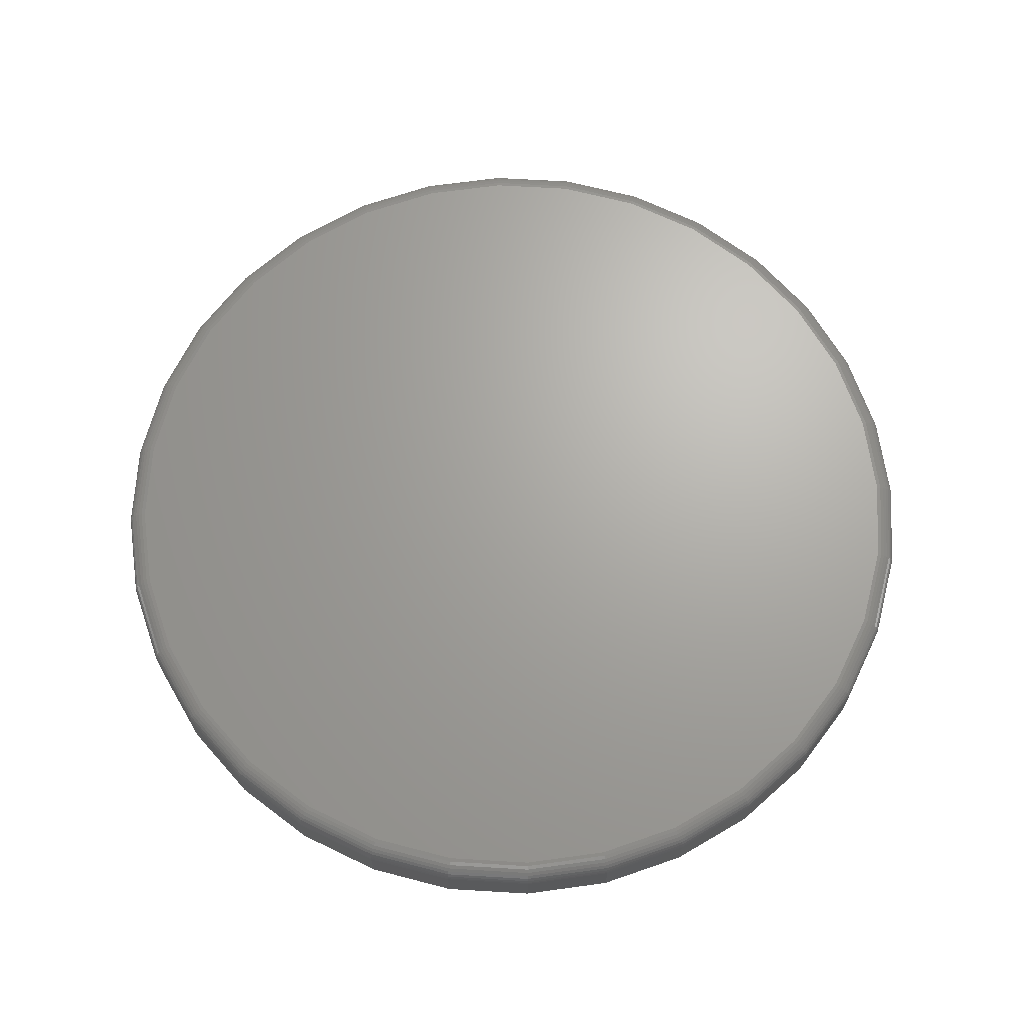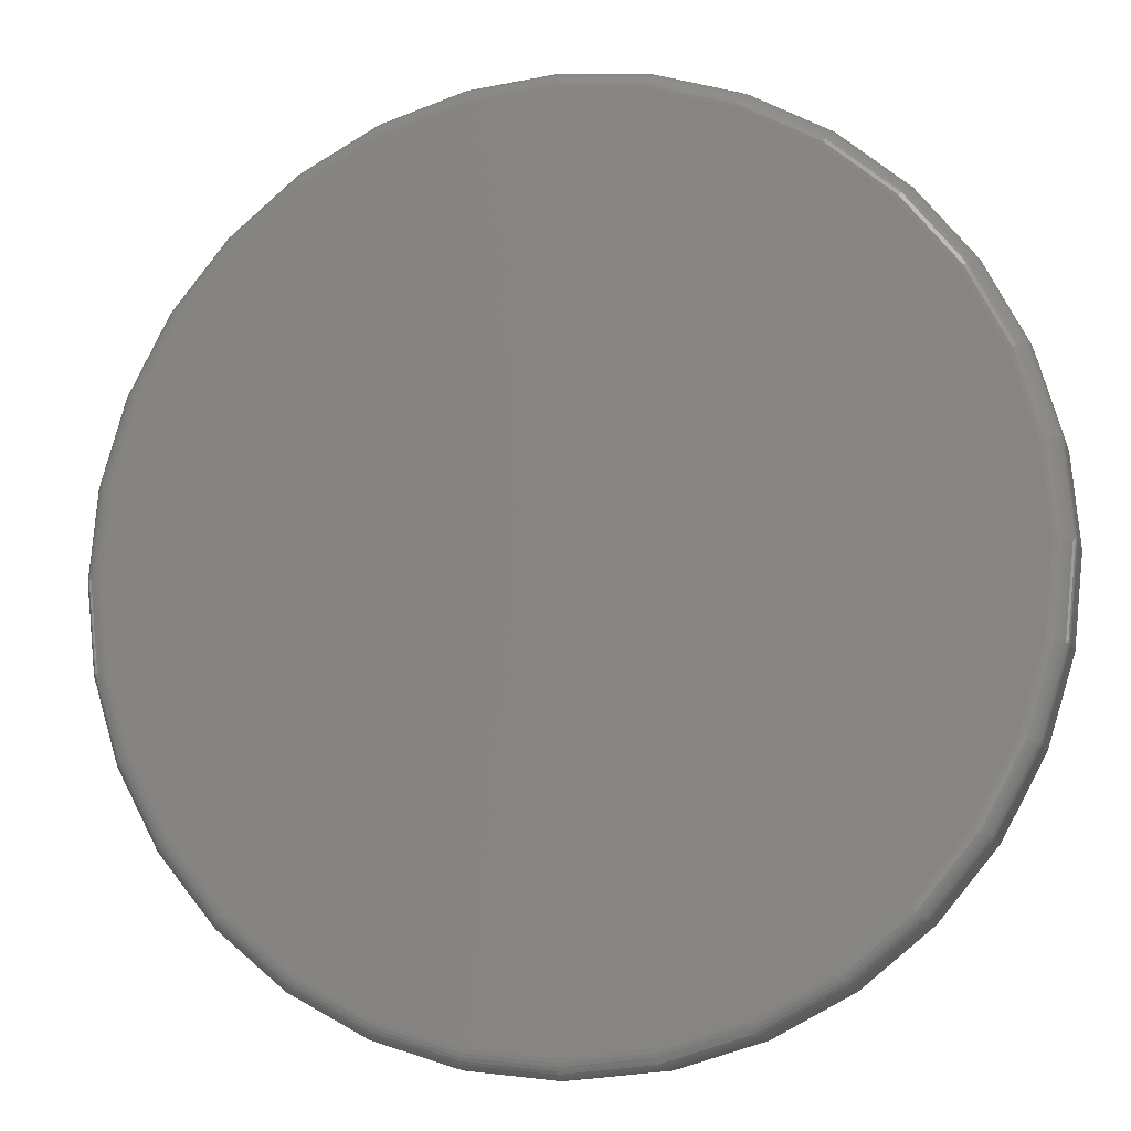
<metadata>
{"format":"stl","ext":"stl","renderer":"f3d","projection":"perspective","resolution":1024,"background":"white","views":[{"elev":67.3,"azim":121.5,"up":"+Y"},{"elev":-9.4,"azim":-165.4,"up":"+Z"}]}
</metadata>
<code>
# stl→obj: 320 verts, 636 faces
v 0.007895 8.414e-17 0.6951
v 0.1435 9.92e-17 0.6817
v -0.1277 6.909e-17 0.6817
v 0.007895 8.414e-17 -0.6951
v -0.1277 6.909e-17 -0.6817
v 0.1435 9.92e-17 -0.6817
v -0.2581 5.461e-17 -0.6422
v 0.2739 1.137e-16 -0.6422
v -0.3783 4.127e-17 -0.5779
v 0.3941 1.27e-16 -0.5779
v -0.4836 2.958e-17 -0.4915
v 0.4994 1.387e-16 -0.4915
v -0.57 1.998e-17 -0.3862
v 0.5858 1.483e-16 -0.3862
v -0.6343 1.285e-17 -0.266
v 0.6501 1.554e-16 -0.266
v -0.6738 8.458e-18 -0.1356
v 0.6896 1.598e-16 -0.1356
v -0.6872 6.975e-18 -2.188e-16
v 0.703 1.613e-16 -2.506e-16
v -0.6738 8.458e-18 0.1356
v 0.6896 1.598e-16 0.1356
v -0.6343 1.285e-17 0.266
v 0.6501 1.554e-16 0.266
v -0.57 1.998e-17 0.3862
v 0.5858 1.483e-16 0.3862
v -0.4836 2.958e-17 0.4915
v 0.4994 1.387e-16 0.4915
v -0.3783 4.127e-17 0.5779
v 0.3941 1.27e-16 0.5779
v -0.2581 5.461e-17 0.6422
v 0.2739 1.137e-16 0.6422
v 0.7342 -0.03125 -9.139e-16
v 0.7342 -0.1094 -9.088e-17
v 0.7203 -0.03125 -0.1417
v 0.7203 -0.1094 -0.1417
v 0.6789 -0.03125 -0.2779
v 0.6789 -0.1094 -0.2779
v 0.6118 -0.03125 -0.4035
v 0.6118 -0.1094 -0.4035
v 0.5215 -0.03125 -0.5136
v 0.5215 -0.1094 -0.5136
v 0.4114 -0.03125 -0.6039
v 0.4114 -0.1094 -0.6039
v 0.2858 -0.03125 -0.671
v 0.2858 -0.1094 -0.671
v 0.1496 -0.03125 -0.7124
v 0.1496 -0.1094 -0.7124
v 0.007895 -0.03125 -0.7263
v 0.007895 -0.1094 -0.7263
v -0.1338 -0.03125 -0.7124
v -0.1338 -0.1094 -0.7124
v -0.2701 -0.03125 -0.671
v -0.2701 -0.1094 -0.671
v -0.3956 -0.03125 -0.6039
v -0.3956 -0.1094 -0.6039
v -0.5057 -0.03125 -0.5136
v -0.5057 -0.1094 -0.5136
v -0.596 -0.03125 -0.4035
v -0.596 -0.1094 -0.4035
v -0.6631 -0.03125 -0.2779
v -0.6631 -0.1094 -0.2779
v -0.7045 -0.03125 -0.1417
v -0.7045 -0.1094 -0.1417
v -0.7184 -0.03125 8.701e-17
v -0.7184 -0.1094 8.701e-17
v -0.7045 -0.03125 0.1417
v -0.7045 -0.1094 0.1417
v -0.6631 -0.03125 0.2779
v -0.6631 -0.1094 0.2779
v -0.596 -0.03125 0.4035
v -0.596 -0.1094 0.4035
v -0.5057 -0.03125 0.5136
v -0.5057 -0.1094 0.5136
v -0.3956 -0.03125 0.6039
v -0.3956 -0.1094 0.6039
v -0.2701 -0.03125 0.671
v -0.2701 -0.1094 0.671
v -0.1338 -0.03125 0.7124
v -0.1338 -0.1094 0.7124
v 0.007895 -0.03125 0.7263
v 0.007895 -0.1094 0.7263
v 0.1496 -0.03125 0.7124
v 0.1496 -0.1094 0.7124
v 0.2858 -0.03125 0.671
v 0.2858 -0.1094 0.671
v 0.4114 -0.03125 0.6039
v 0.4114 -0.1094 0.6039
v 0.5215 -0.03125 0.5136
v 0.5215 -0.1094 0.5136
v 0.6118 -0.03125 0.4035
v 0.6118 -0.1094 0.4035
v 0.6789 -0.03125 0.2779
v 0.6789 -0.1094 0.2779
v 0.7203 -0.03125 0.1417
v 0.7203 -0.1094 0.1417
v -0.7178 -0.02515 -2.776e-16
v -0.7039 -0.02515 0.1416
v -0.716 -0.01929 -2.776e-16
v -0.7021 -0.01929 0.1412
v -0.7132 -0.01389 -2.776e-16
v -0.6993 -0.01389 0.1407
v -0.7093 -0.009153 -2.776e-16
v -0.6955 -0.009153 0.1399
v -0.7045 -0.005267 -2.776e-16
v -0.6908 -0.005267 0.139
v -0.6991 -0.002379 -2.776e-16
v -0.6855 -0.002379 0.1379
v -0.6933 -0.0006005 -3.331e-16
v -0.6798 -0.0006005 0.1368
v 0.7197 -0.02515 0.1416
v 0.7336 -0.02515 4.509e-34
v 0.7179 -0.01929 0.1412
v 0.7318 -0.01929 8.844e-34
v 0.7151 -0.01389 0.1407
v 0.7289 -0.01389 1.284e-33
v 0.7113 -0.009153 0.1399
v 0.7251 -0.009153 -5.551e-17
v 0.7066 -0.005267 0.139
v 0.7203 -0.005267 1.922e-33
v 0.7013 -0.002379 0.1379
v 0.7149 -0.002379 2.135e-33
v 0.6956 -0.0006005 0.1368
v 0.7091 -0.0006005 -5.551e-17
v 0.6784 -0.02515 0.2777
v 0.6767 -0.01929 0.277
v 0.6741 -0.01389 0.2759
v 0.6705 -0.009153 0.2744
v 0.6661 -0.005267 0.2726
v 0.6611 -0.002379 0.2706
v 0.6557 -0.0006005 0.2683
v 0.6113 -0.02515 0.4032
v 0.6098 -0.01929 0.4022
v 0.6074 -0.01389 0.4006
v 0.6042 -0.009153 0.3984
v 0.6003 -0.005267 0.3958
v 0.5958 -0.002379 0.3928
v 0.5909 -0.0006005 0.3895
v 0.5211 -0.02515 0.5132
v 0.5198 -0.01929 0.5119
v 0.5178 -0.01389 0.5099
v 0.515 -0.009153 0.5071
v 0.5117 -0.005267 0.5038
v 0.5078 -0.002379 0.4999
v 0.5037 -0.0006005 0.4958
v 0.4111 -0.02515 0.6034
v 0.4101 -0.01929 0.6019
v 0.4085 -0.01389 0.5995
v 0.4063 -0.009153 0.5963
v 0.4037 -0.005267 0.5924
v 0.4007 -0.002379 0.5879
v 0.3974 -0.0006005 0.583
v 0.2856 -0.02515 0.6705
v 0.2849 -0.01929 0.6688
v 0.2838 -0.01389 0.6662
v 0.2823 -0.009153 0.6626
v 0.2805 -0.005267 0.6582
v 0.2785 -0.002379 0.6532
v 0.2762 -0.0006005 0.6478
v 0.1495 -0.02515 0.7118
v 0.1491 -0.01929 0.71
v 0.1486 -0.01389 0.7072
v 0.1478 -0.009153 0.7034
v 0.1469 -0.005267 0.6987
v 0.1458 -0.002379 0.6934
v 0.1447 -0.0006005 0.6877
v 0.007895 -0.02515 0.7257
v 0.007895 -0.01929 0.7239
v 0.007895 -0.01389 0.721
v 0.007895 -0.009153 0.7172
v 0.007895 -0.005267 0.7124
v 0.007895 -0.002379 0.707
v 0.007895 -0.0006005 0.7012
v -0.1337 -0.02515 0.7118
v -0.1333 -0.01929 0.71
v -0.1328 -0.01389 0.7072
v -0.132 -0.009153 0.7034
v -0.1311 -0.005267 0.6987
v -0.13 -0.002379 0.6934
v -0.1289 -0.0006005 0.6877
v -0.2698 -0.02515 0.6705
v -0.2691 -0.01929 0.6688
v -0.268 -0.01389 0.6662
v -0.2666 -0.009153 0.6626
v -0.2647 -0.005267 0.6582
v -0.2627 -0.002379 0.6532
v -0.2604 -0.0006005 0.6478
v -0.3953 -0.02515 0.6034
v -0.3943 -0.01929 0.6019
v -0.3927 -0.01389 0.5995
v -0.3905 -0.009153 0.5963
v -0.3879 -0.005267 0.5924
v -0.3849 -0.002379 0.5879
v -0.3817 -0.0006005 0.583
v -0.5053 -0.02515 0.5132
v -0.504 -0.01929 0.5119
v -0.502 -0.01389 0.5099
v -0.4992 -0.009153 0.5071
v -0.4959 -0.005267 0.5038
v -0.492 -0.002379 0.4999
v -0.4879 -0.0006005 0.4958
v -0.5955 -0.02515 0.4032
v -0.594 -0.01929 0.4022
v -0.5916 -0.01389 0.4006
v -0.5884 -0.009153 0.3984
v -0.5845 -0.005267 0.3958
v -0.58 -0.002379 0.3928
v -0.5751 -0.0006005 0.3895
v -0.6626 -0.02515 0.2777
v -0.6609 -0.01929 0.277
v -0.6583 -0.01389 0.2759
v -0.6547 -0.009153 0.2744
v -0.6503 -0.005267 0.2726
v -0.6453 -0.002379 0.2706
v -0.6399 -0.0006005 0.2683
v 0.7197 -0.02515 -0.1416
v 0.7179 -0.01929 -0.1412
v 0.7151 -0.01389 -0.1407
v 0.7113 -0.009153 -0.1399
v 0.7066 -0.005267 -0.139
v 0.7013 -0.002379 -0.1379
v 0.6956 -0.0006005 -0.1368
v -0.7039 -0.02515 -0.1416
v -0.7021 -0.01929 -0.1412
v -0.6993 -0.01389 -0.1407
v -0.6955 -0.009153 -0.1399
v -0.6908 -0.005267 -0.139
v -0.6855 -0.002379 -0.1379
v -0.6798 -0.0006005 -0.1368
v -0.6626 -0.02515 -0.2777
v -0.6609 -0.01929 -0.277
v -0.6583 -0.01389 -0.2759
v -0.6547 -0.009153 -0.2744
v -0.6503 -0.005267 -0.2726
v -0.6453 -0.002379 -0.2706
v -0.6399 -0.0006005 -0.2683
v -0.5955 -0.02515 -0.4032
v -0.594 -0.01929 -0.4022
v -0.5916 -0.01389 -0.4006
v -0.5884 -0.009153 -0.3984
v -0.5845 -0.005267 -0.3958
v -0.58 -0.002379 -0.3928
v -0.5751 -0.0006005 -0.3895
v -0.5053 -0.02515 -0.5132
v -0.504 -0.01929 -0.5119
v -0.502 -0.01389 -0.5099
v -0.4992 -0.009153 -0.5071
v -0.4959 -0.005267 -0.5038
v -0.492 -0.002379 -0.4999
v -0.4879 -0.0006005 -0.4958
v -0.3953 -0.02515 -0.6034
v -0.3943 -0.01929 -0.6019
v -0.3927 -0.01389 -0.5995
v -0.3905 -0.009153 -0.5963
v -0.3879 -0.005267 -0.5924
v -0.3849 -0.002379 -0.5879
v -0.3817 -0.0006005 -0.583
v -0.2698 -0.02515 -0.6705
v -0.2691 -0.01929 -0.6688
v -0.268 -0.01389 -0.6662
v -0.2666 -0.009153 -0.6626
v -0.2647 -0.005267 -0.6582
v -0.2627 -0.002379 -0.6532
v -0.2604 -0.0006005 -0.6478
v -0.1337 -0.02515 -0.7118
v -0.1333 -0.01929 -0.71
v -0.1328 -0.01389 -0.7072
v -0.132 -0.009153 -0.7034
v -0.1311 -0.005267 -0.6987
v -0.13 -0.002379 -0.6934
v -0.1289 -0.0006005 -0.6877
v 0.007895 -0.02515 -0.7257
v 0.007895 -0.01929 -0.7239
v 0.007895 -0.01389 -0.721
v 0.007895 -0.009153 -0.7172
v 0.007895 -0.005267 -0.7124
v 0.007895 -0.002379 -0.707
v 0.007895 -0.0006005 -0.7012
v 0.1495 -0.02515 -0.7118
v 0.1491 -0.01929 -0.71
v 0.1486 -0.01389 -0.7072
v 0.1478 -0.009153 -0.7034
v 0.1469 -0.005267 -0.6987
v 0.1458 -0.002379 -0.6934
v 0.1447 -0.0006005 -0.6877
v 0.2856 -0.02515 -0.6705
v 0.2849 -0.01929 -0.6688
v 0.2838 -0.01389 -0.6662
v 0.2823 -0.009153 -0.6626
v 0.2805 -0.005267 -0.6582
v 0.2785 -0.002379 -0.6532
v 0.2762 -0.0006005 -0.6478
v 0.4111 -0.02515 -0.6034
v 0.4101 -0.01929 -0.6019
v 0.4085 -0.01389 -0.5995
v 0.4063 -0.009153 -0.5963
v 0.4037 -0.005267 -0.5924
v 0.4007 -0.002379 -0.5879
v 0.3974 -0.0006005 -0.583
v 0.5211 -0.02515 -0.5132
v 0.5198 -0.01929 -0.5119
v 0.5178 -0.01389 -0.5099
v 0.515 -0.009153 -0.5071
v 0.5117 -0.005267 -0.5038
v 0.5078 -0.002379 -0.4999
v 0.5037 -0.0006005 -0.4958
v 0.6113 -0.02515 -0.4032
v 0.6098 -0.01929 -0.4022
v 0.6074 -0.01389 -0.4006
v 0.6042 -0.009153 -0.3984
v 0.6003 -0.005267 -0.3958
v 0.5958 -0.002379 -0.3928
v 0.5909 -0.0006005 -0.3895
v 0.6784 -0.02515 -0.2777
v 0.6767 -0.01929 -0.277
v 0.6741 -0.01389 -0.2759
v 0.6705 -0.009153 -0.2744
v 0.6661 -0.005267 -0.2726
v 0.6611 -0.002379 -0.2706
v 0.6557 -0.0006005 -0.2683
f 1 2 3
f 4 5 6
f 6 5 7
f 6 7 8
f 8 7 9
f 8 9 10
f 10 9 11
f 10 11 12
f 12 11 13
f 12 13 14
f 14 13 15
f 14 15 16
f 16 15 17
f 16 17 18
f 18 17 19
f 18 19 20
f 20 19 21
f 20 21 22
f 22 21 23
f 22 23 24
f 24 23 25
f 24 25 26
f 26 25 27
f 26 27 28
f 28 27 29
f 28 29 30
f 30 29 31
f 30 31 32
f 32 31 3
f 32 3 2
f 33 34 35
f 35 34 36
f 35 36 37
f 37 36 38
f 37 38 39
f 39 38 40
f 39 40 41
f 41 40 42
f 41 42 43
f 43 42 44
f 43 44 45
f 45 44 46
f 45 46 47
f 47 46 48
f 47 48 49
f 49 48 50
f 49 50 51
f 51 50 52
f 51 52 53
f 53 52 54
f 53 54 55
f 55 54 56
f 55 56 57
f 57 56 58
f 57 58 59
f 59 58 60
f 59 60 61
f 61 60 62
f 61 62 63
f 63 62 64
f 63 64 65
f 65 64 66
f 65 66 67
f 67 66 68
f 67 68 69
f 69 68 70
f 69 70 71
f 71 70 72
f 71 72 73
f 73 72 74
f 73 74 75
f 75 74 76
f 75 76 77
f 77 76 78
f 77 78 79
f 79 78 80
f 79 80 81
f 81 80 82
f 81 82 83
f 83 82 84
f 83 84 85
f 85 84 86
f 85 86 87
f 87 86 88
f 87 88 89
f 89 88 90
f 89 90 91
f 91 90 92
f 91 92 93
f 93 92 94
f 93 94 95
f 95 94 96
f 95 96 33
f 33 96 34
f 65 67 97
f 97 67 98
f 97 98 99
f 99 98 100
f 99 100 101
f 101 100 102
f 101 102 103
f 103 102 104
f 103 104 105
f 105 104 106
f 105 106 107
f 107 106 108
f 107 108 109
f 109 108 110
f 109 110 19
f 19 110 21
f 95 33 111
f 111 33 112
f 111 112 113
f 113 112 114
f 113 114 115
f 115 114 116
f 115 116 117
f 117 116 118
f 117 118 119
f 119 118 120
f 119 120 121
f 121 120 122
f 121 122 123
f 123 122 124
f 123 124 22
f 22 124 20
f 93 95 125
f 125 95 111
f 125 111 126
f 126 111 113
f 126 113 127
f 127 113 115
f 127 115 128
f 128 115 117
f 128 117 129
f 129 117 119
f 129 119 130
f 130 119 121
f 130 121 131
f 131 121 123
f 131 123 24
f 24 123 22
f 91 93 132
f 132 93 125
f 132 125 133
f 133 125 126
f 133 126 134
f 134 126 127
f 134 127 135
f 135 127 128
f 135 128 136
f 136 128 129
f 136 129 137
f 137 129 130
f 137 130 138
f 138 130 131
f 138 131 26
f 26 131 24
f 89 91 139
f 139 91 132
f 139 132 140
f 140 132 133
f 140 133 141
f 141 133 134
f 141 134 142
f 142 134 135
f 142 135 143
f 143 135 136
f 143 136 144
f 144 136 137
f 144 137 145
f 145 137 138
f 145 138 28
f 28 138 26
f 87 89 146
f 146 89 139
f 146 139 147
f 147 139 140
f 147 140 148
f 148 140 141
f 148 141 149
f 149 141 142
f 149 142 150
f 150 142 143
f 150 143 151
f 151 143 144
f 151 144 152
f 152 144 145
f 152 145 30
f 30 145 28
f 85 87 153
f 153 87 146
f 153 146 154
f 154 146 147
f 154 147 155
f 155 147 148
f 155 148 156
f 156 148 149
f 156 149 157
f 157 149 150
f 157 150 158
f 158 150 151
f 158 151 159
f 159 151 152
f 159 152 32
f 32 152 30
f 83 85 160
f 160 85 153
f 160 153 161
f 161 153 154
f 161 154 162
f 162 154 155
f 162 155 163
f 163 155 156
f 163 156 164
f 164 156 157
f 164 157 165
f 165 157 158
f 165 158 166
f 166 158 159
f 166 159 2
f 2 159 32
f 81 83 167
f 167 83 160
f 167 160 168
f 168 160 161
f 168 161 169
f 169 161 162
f 169 162 170
f 170 162 163
f 170 163 171
f 171 163 164
f 171 164 172
f 172 164 165
f 172 165 173
f 173 165 166
f 173 166 1
f 1 166 2
f 79 81 174
f 174 81 167
f 174 167 175
f 175 167 168
f 175 168 176
f 176 168 169
f 176 169 177
f 177 169 170
f 177 170 178
f 178 170 171
f 178 171 179
f 179 171 172
f 179 172 180
f 180 172 173
f 180 173 3
f 3 173 1
f 77 79 181
f 181 79 174
f 181 174 182
f 182 174 175
f 182 175 183
f 183 175 176
f 183 176 184
f 184 176 177
f 184 177 185
f 185 177 178
f 185 178 186
f 186 178 179
f 186 179 187
f 187 179 180
f 187 180 31
f 31 180 3
f 75 77 188
f 188 77 181
f 188 181 189
f 189 181 182
f 189 182 190
f 190 182 183
f 190 183 191
f 191 183 184
f 191 184 192
f 192 184 185
f 192 185 193
f 193 185 186
f 193 186 194
f 194 186 187
f 194 187 29
f 29 187 31
f 73 75 195
f 195 75 188
f 195 188 196
f 196 188 189
f 196 189 197
f 197 189 190
f 197 190 198
f 198 190 191
f 198 191 199
f 199 191 192
f 199 192 200
f 200 192 193
f 200 193 201
f 201 193 194
f 201 194 27
f 27 194 29
f 71 73 202
f 202 73 195
f 202 195 203
f 203 195 196
f 203 196 204
f 204 196 197
f 204 197 205
f 205 197 198
f 205 198 206
f 206 198 199
f 206 199 207
f 207 199 200
f 207 200 208
f 208 200 201
f 208 201 25
f 25 201 27
f 69 71 209
f 209 71 202
f 209 202 210
f 210 202 203
f 210 203 211
f 211 203 204
f 211 204 212
f 212 204 205
f 212 205 213
f 213 205 206
f 213 206 214
f 214 206 207
f 214 207 215
f 215 207 208
f 215 208 23
f 23 208 25
f 67 69 98
f 98 69 209
f 98 209 100
f 100 209 210
f 100 210 102
f 102 210 211
f 102 211 104
f 104 211 212
f 104 212 106
f 106 212 213
f 106 213 108
f 108 213 214
f 108 214 110
f 110 214 215
f 110 215 21
f 21 215 23
f 33 35 112
f 112 35 216
f 112 216 114
f 114 216 217
f 114 217 116
f 116 217 218
f 116 218 118
f 118 218 219
f 118 219 120
f 120 219 220
f 120 220 122
f 122 220 221
f 122 221 124
f 124 221 222
f 124 222 20
f 20 222 18
f 63 65 223
f 223 65 97
f 223 97 224
f 224 97 99
f 224 99 225
f 225 99 101
f 225 101 226
f 226 101 103
f 226 103 227
f 227 103 105
f 227 105 228
f 228 105 107
f 228 107 229
f 229 107 109
f 229 109 17
f 17 109 19
f 61 63 230
f 230 63 223
f 230 223 231
f 231 223 224
f 231 224 232
f 232 224 225
f 232 225 233
f 233 225 226
f 233 226 234
f 234 226 227
f 234 227 235
f 235 227 228
f 235 228 236
f 236 228 229
f 236 229 15
f 15 229 17
f 59 61 237
f 237 61 230
f 237 230 238
f 238 230 231
f 238 231 239
f 239 231 232
f 239 232 240
f 240 232 233
f 240 233 241
f 241 233 234
f 241 234 242
f 242 234 235
f 242 235 243
f 243 235 236
f 243 236 13
f 13 236 15
f 57 59 244
f 244 59 237
f 244 237 245
f 245 237 238
f 245 238 246
f 246 238 239
f 246 239 247
f 247 239 240
f 247 240 248
f 248 240 241
f 248 241 249
f 249 241 242
f 249 242 250
f 250 242 243
f 250 243 11
f 11 243 13
f 55 57 251
f 251 57 244
f 251 244 252
f 252 244 245
f 252 245 253
f 253 245 246
f 253 246 254
f 254 246 247
f 254 247 255
f 255 247 248
f 255 248 256
f 256 248 249
f 256 249 257
f 257 249 250
f 257 250 9
f 9 250 11
f 53 55 258
f 258 55 251
f 258 251 259
f 259 251 252
f 259 252 260
f 260 252 253
f 260 253 261
f 261 253 254
f 261 254 262
f 262 254 255
f 262 255 263
f 263 255 256
f 263 256 264
f 264 256 257
f 264 257 7
f 7 257 9
f 51 53 265
f 265 53 258
f 265 258 266
f 266 258 259
f 266 259 267
f 267 259 260
f 267 260 268
f 268 260 261
f 268 261 269
f 269 261 262
f 269 262 270
f 270 262 263
f 270 263 271
f 271 263 264
f 271 264 5
f 5 264 7
f 49 51 272
f 272 51 265
f 272 265 273
f 273 265 266
f 273 266 274
f 274 266 267
f 274 267 275
f 275 267 268
f 275 268 276
f 276 268 269
f 276 269 277
f 277 269 270
f 277 270 278
f 278 270 271
f 278 271 4
f 4 271 5
f 47 49 279
f 279 49 272
f 279 272 280
f 280 272 273
f 280 273 281
f 281 273 274
f 281 274 282
f 282 274 275
f 282 275 283
f 283 275 276
f 283 276 284
f 284 276 277
f 284 277 285
f 285 277 278
f 285 278 6
f 6 278 4
f 45 47 286
f 286 47 279
f 286 279 287
f 287 279 280
f 287 280 288
f 288 280 281
f 288 281 289
f 289 281 282
f 289 282 290
f 290 282 283
f 290 283 291
f 291 283 284
f 291 284 292
f 292 284 285
f 292 285 8
f 8 285 6
f 43 45 293
f 293 45 286
f 293 286 294
f 294 286 287
f 294 287 295
f 295 287 288
f 295 288 296
f 296 288 289
f 296 289 297
f 297 289 290
f 297 290 298
f 298 290 291
f 298 291 299
f 299 291 292
f 299 292 10
f 10 292 8
f 41 43 300
f 300 43 293
f 300 293 301
f 301 293 294
f 301 294 302
f 302 294 295
f 302 295 303
f 303 295 296
f 303 296 304
f 304 296 297
f 304 297 305
f 305 297 298
f 305 298 306
f 306 298 299
f 306 299 12
f 12 299 10
f 39 41 307
f 307 41 300
f 307 300 308
f 308 300 301
f 308 301 309
f 309 301 302
f 309 302 310
f 310 302 303
f 310 303 311
f 311 303 304
f 311 304 312
f 312 304 305
f 312 305 313
f 313 305 306
f 313 306 14
f 14 306 12
f 37 39 314
f 314 39 307
f 314 307 315
f 315 307 308
f 315 308 316
f 316 308 309
f 316 309 317
f 317 309 310
f 317 310 318
f 318 310 311
f 318 311 319
f 319 311 312
f 319 312 320
f 320 312 313
f 320 313 16
f 16 313 14
f 35 37 216
f 216 37 314
f 216 314 217
f 217 314 315
f 217 315 218
f 218 315 316
f 218 316 219
f 219 316 317
f 219 317 220
f 220 317 318
f 220 318 221
f 221 318 319
f 221 319 222
f 222 319 320
f 222 320 18
f 18 320 16
f 80 84 82
f 84 80 86
f 86 80 78
f 86 78 88
f 88 78 76
f 88 76 90
f 90 76 74
f 90 74 92
f 92 74 72
f 92 72 94
f 94 72 70
f 94 70 96
f 96 70 68
f 96 68 34
f 34 68 66
f 34 66 36
f 36 66 64
f 36 64 38
f 38 64 62
f 38 62 40
f 40 62 60
f 40 60 42
f 42 60 58
f 42 58 44
f 44 58 56
f 44 56 46
f 46 56 54
f 46 54 48
f 48 54 52
f 48 52 50

</code>
